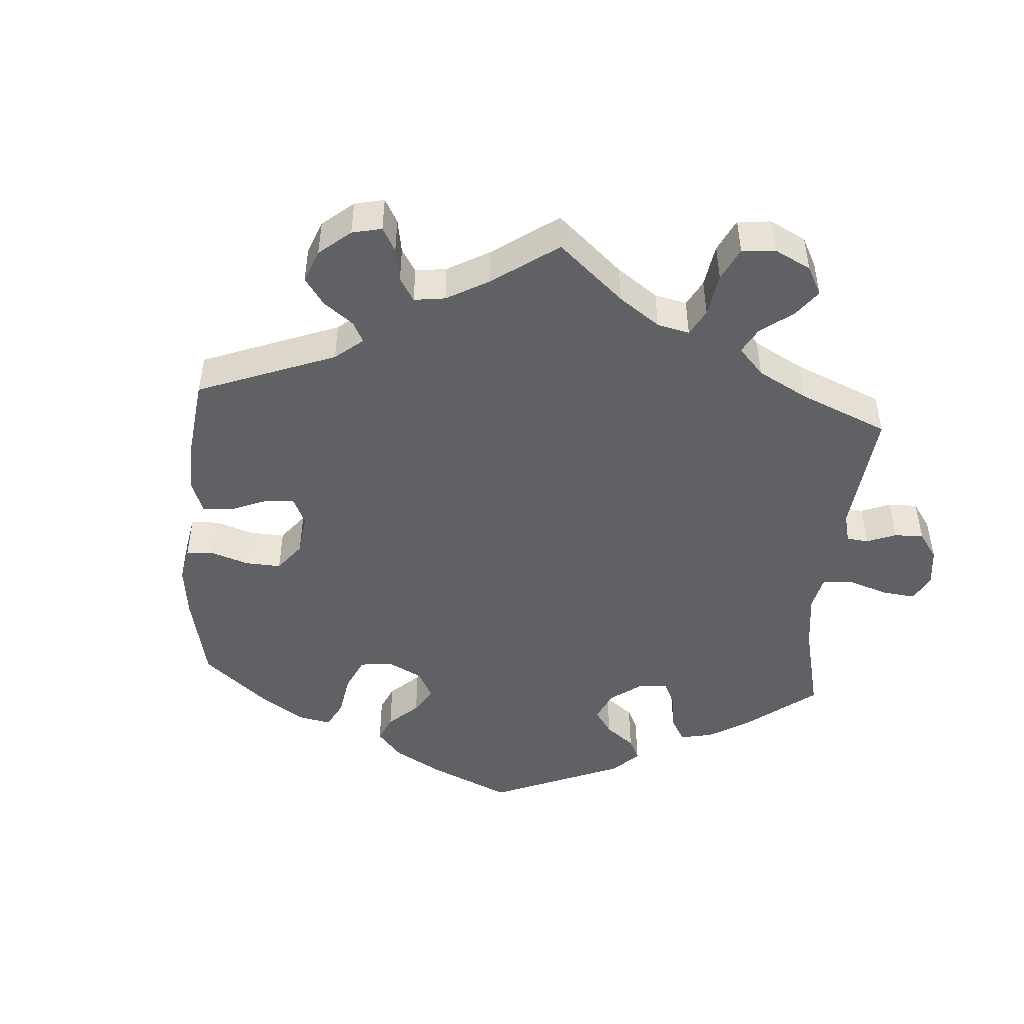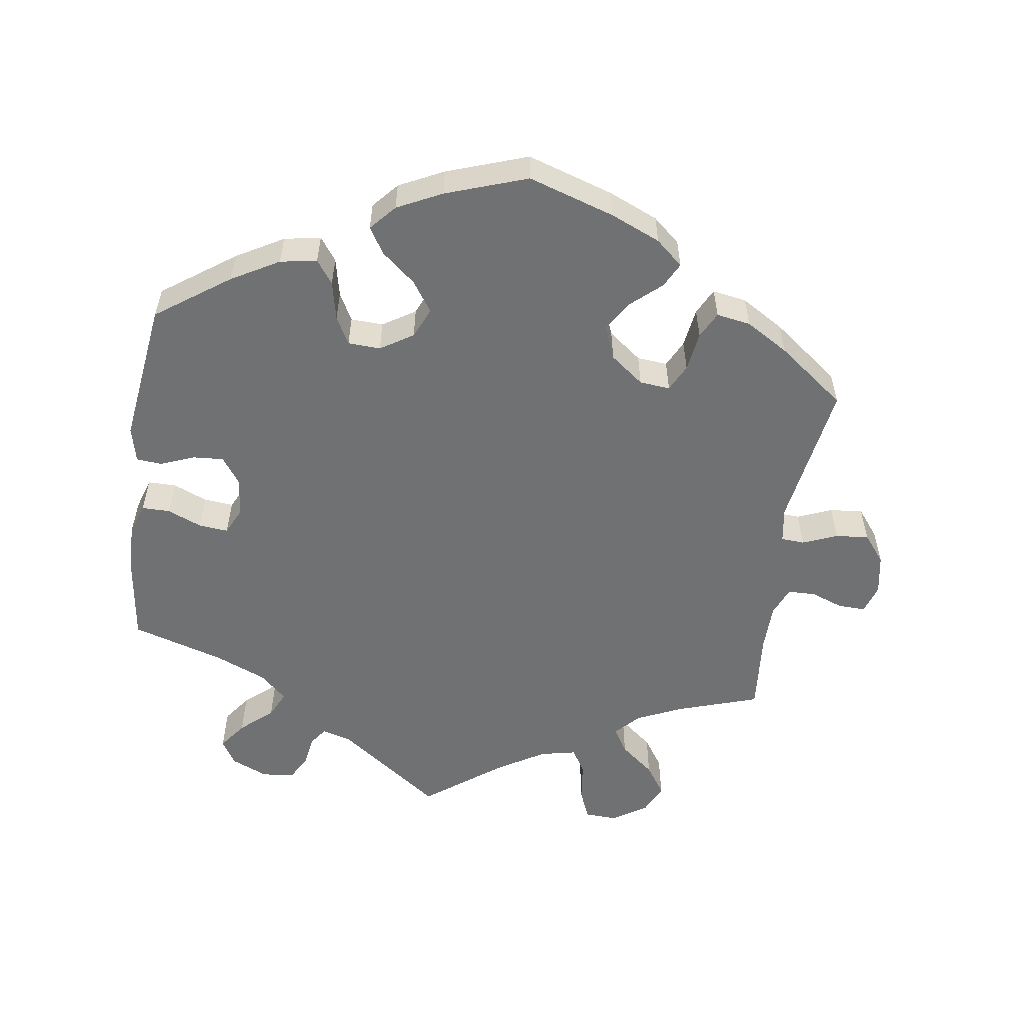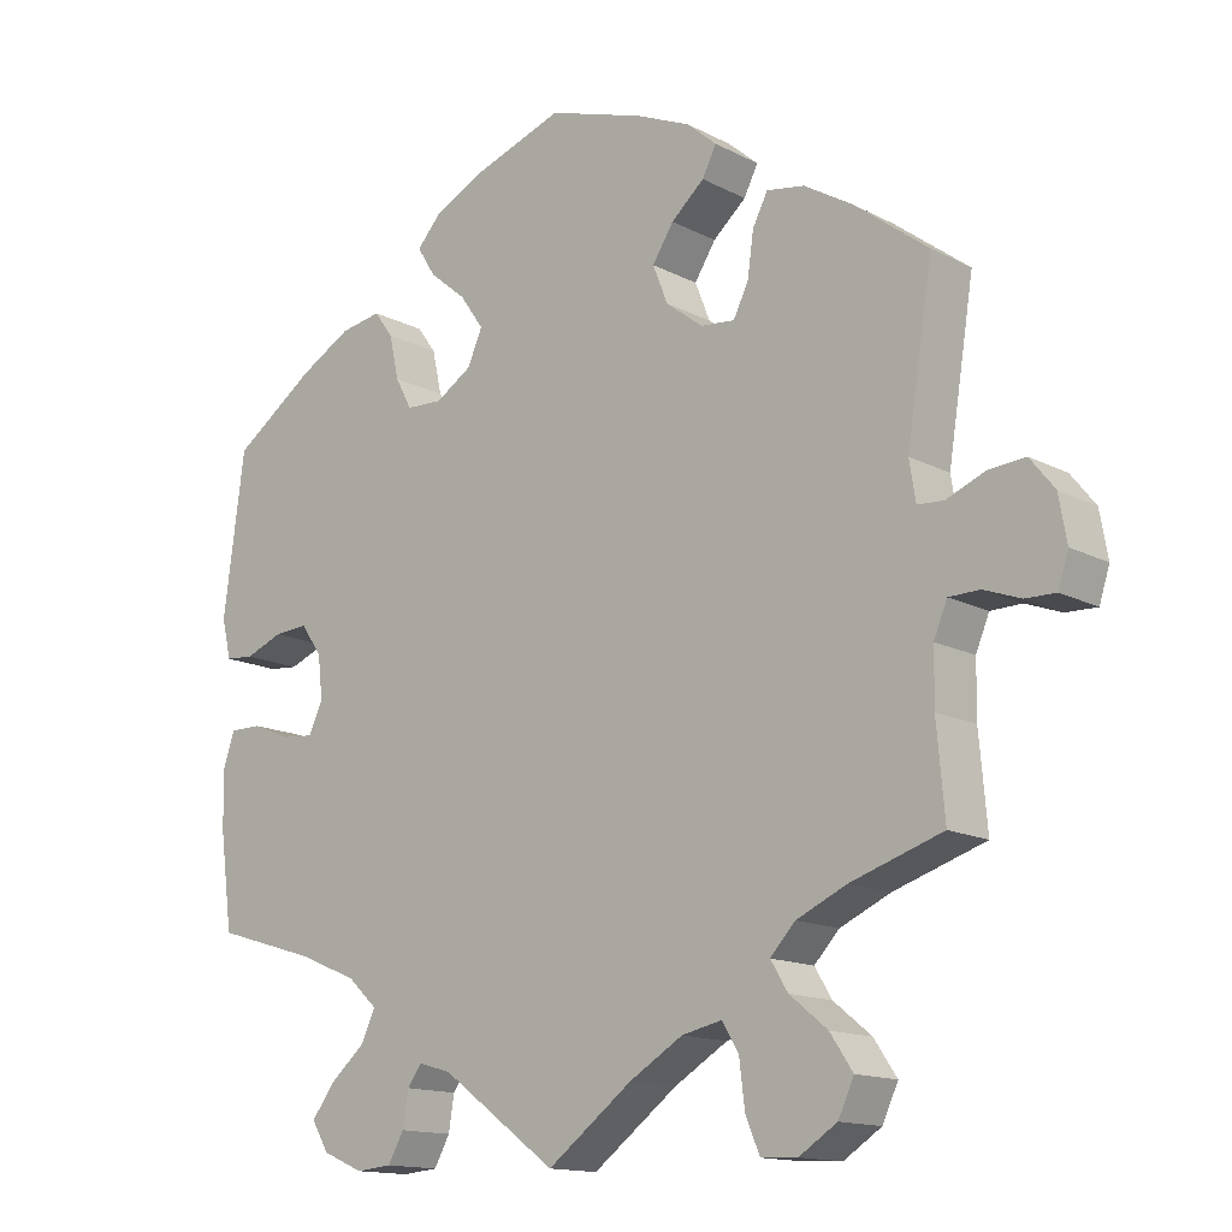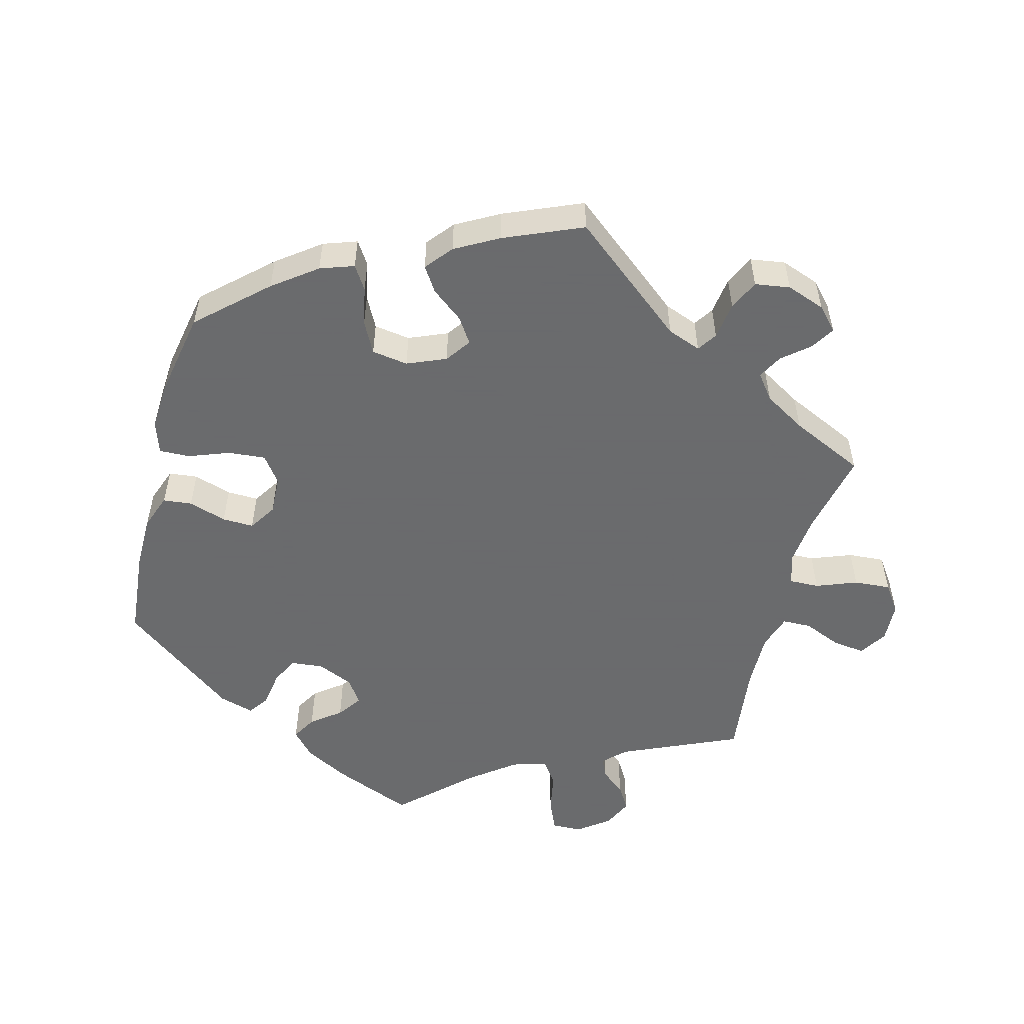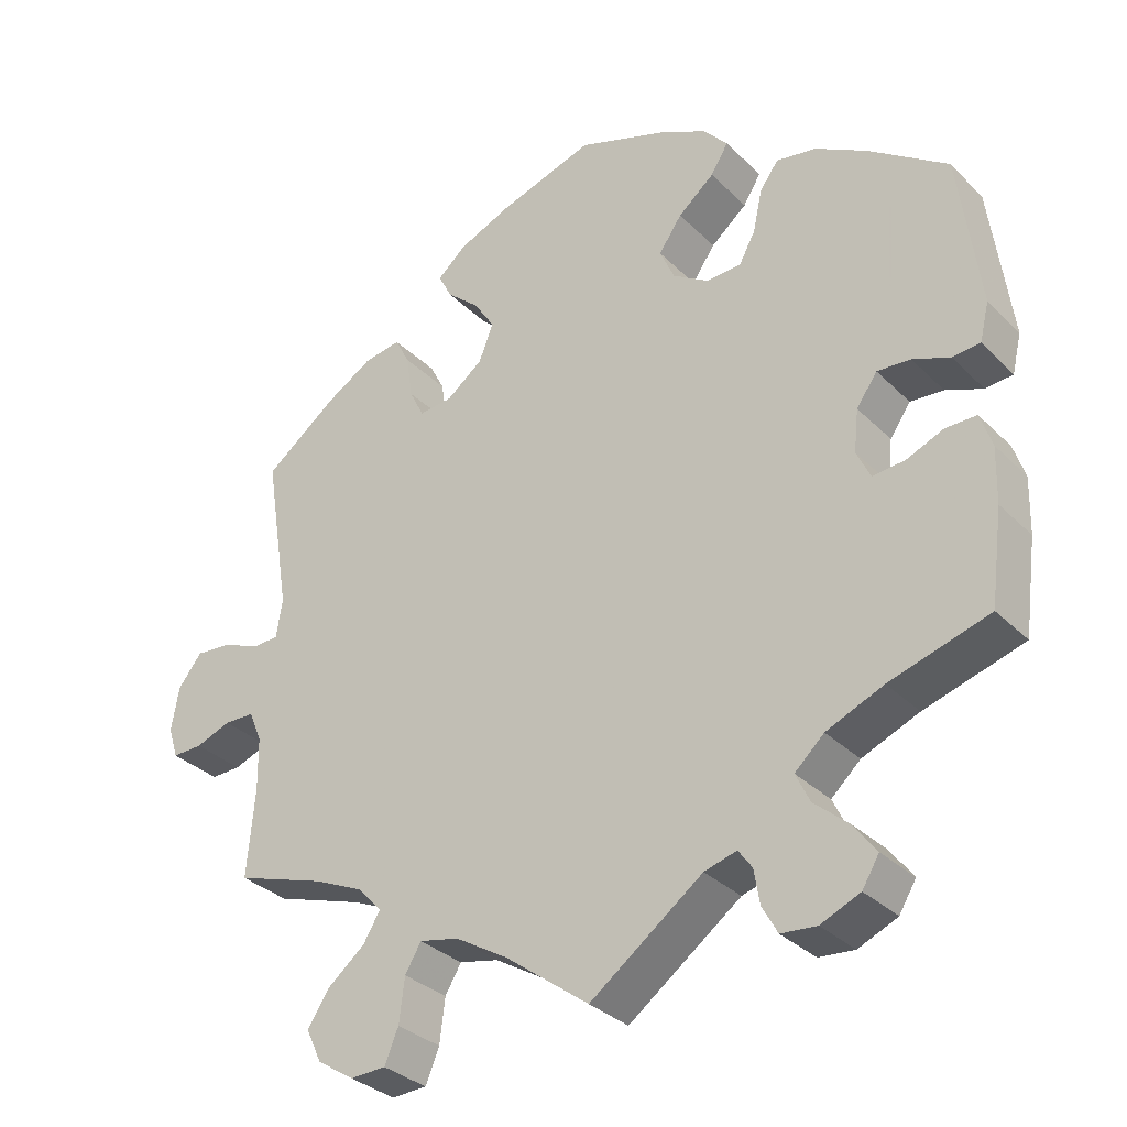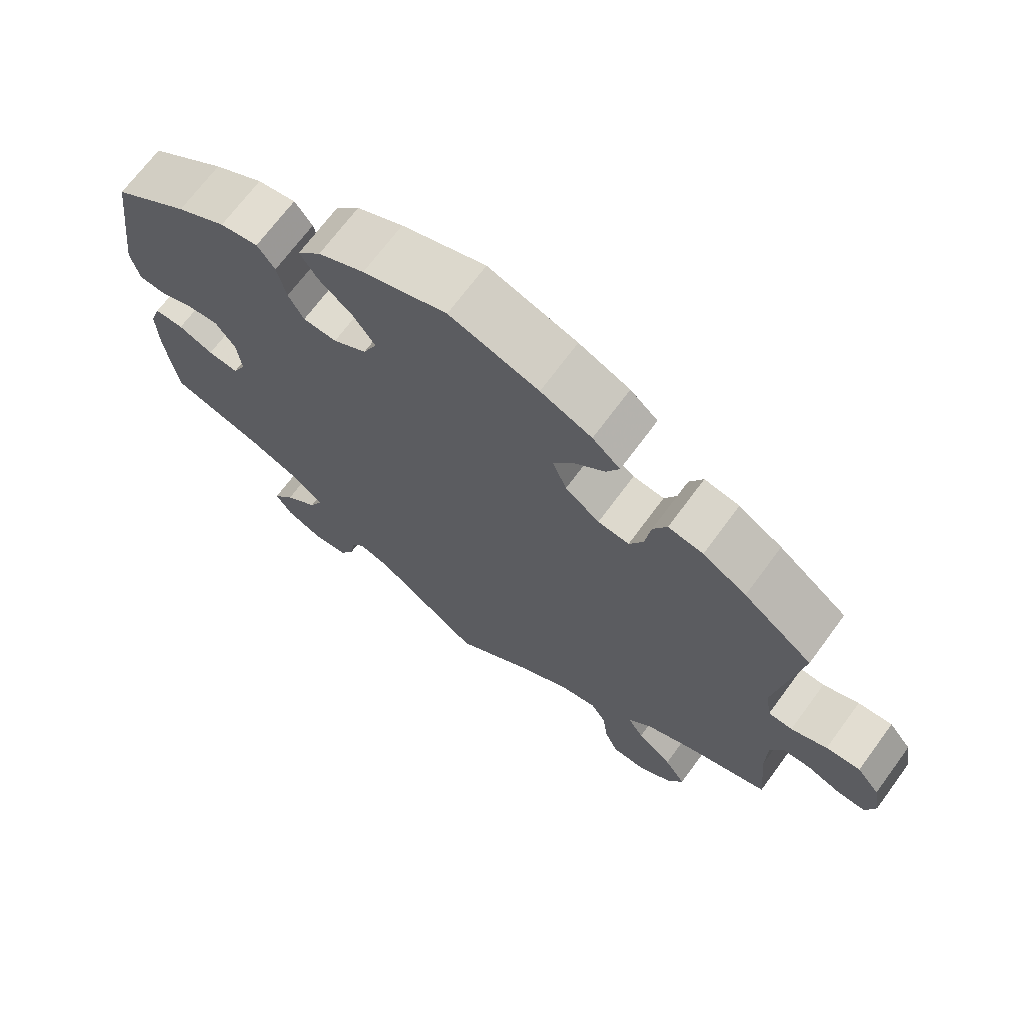
<metadata>
{"format":"obj","ext":"obj","renderer":"f3d","projection":"perspective","resolution":1024,"background":"white","views":[{"elev":-47.6,"azim":115.7,"up":"+Y"},{"elev":-55.2,"azim":-8.3,"up":"+Y"},{"elev":-14.3,"azim":41.3,"up":"+Z"},{"elev":-53.2,"azim":45.4,"up":"+Y"},{"elev":-32.5,"azim":-143.2,"up":"+Z"},{"elev":69.5,"azim":36.4,"up":"+Z"}]}
</metadata>
<code>
v 0.384 0.07 -0.327
v 0.32 0.07 -0.356
v 0.288 0.07 -0.39
v 0.31 0.07 -0.426
v 0.358 0.07 -0.465
v 0.387 0.07 -0.508
v 0.367 0.07 -0.551
v 0.319 0.07 -0.582
v 0.273 0.07 -0.58
v 0.255 0.07 -0.537
v 0.248 0.07 -0.48
v 0.227 0.07 -0.445
v 0.176 0.07 -0.456
v 0.108 0.07 -0.497
v 0 0.07 -0.578
v -0.146 0.07 -0.471
v -0.188 0.07 -0.459
v -0.206 0.07 -0.484
v -0.213 0.07 -0.528
v -0.233 0.07 -0.564
v -0.279 0.07 -0.568
v -0.33 0.07 -0.546
v -0.352 0.07 -0.51
v -0.323 0.07 -0.471
v -0.278 0.07 -0.432
v -0.26 0.07 -0.394
v -0.298 0.07 -0.359
v -0.372 0.07 -0.328
v -0.501 0.07 -0.289
v -0.517 0.07 -0.169
v -0.519 0.07 -0.097
v -0.504 0.07 -0.052
v -0.464 0.07 -0.052
v -0.416 0.07 -0.072
v -0.374 0.07 -0.076
v -0.356 0.07 -0.038
v -0.362 0.07 0.017
v -0.389 0.07 0.055
v -0.432 0.07 0.052
v -0.48 0.07 0.033
v -0.516 0.07 0.036
v -0.528 0.07 0.086
v -0.501 0.07 0.289
v -0.398 0.07 0.362
v -0.331 0.07 0.4
v -0.279 0.07 0.409
v -0.255 0.07 0.376
v -0.243 0.07 0.321
v -0.222 0.07 0.282
v -0.176 0.07 0.28
v -0.13 0.07 0.309
v -0.111 0.07 0.352
v -0.141 0.07 0.395
v -0.188 0.07 0.434
v -0.211 0.07 0.471
v -0.179 0.07 0.507
v -0.116 0.07 0.538
v -0.001 0.07 0.578
v 0.121 0.07 0.539
v 0.191 0.07 0.509
v 0.229 0.07 0.476
v 0.211 0.07 0.441
v 0.169 0.07 0.404
v 0.142 0.07 0.362
v 0.161 0.07 0.314
v 0.208 0.07 0.278
v 0.251 0.07 0.274
v 0.27 0.07 0.312
v 0.278 0.07 0.368
v 0.297 0.07 0.405
v 0.345 0.07 0.397
v 0.405 0.07 0.361
v 0.5 0.07 0.289
v 0.467 0.07 0.082
v 0.475 0.07 0.032
v 0.508 0.07 0.03
v 0.557 0.07 0.05
v 0.604 0.07 0.054
v 0.635 0.07 0.015
v 0.645 0.07 -0.042
v 0.632 0.07 -0.083
v 0.593 0.07 -0.082
v 0.547 0.07 -0.065
v 0.508 0.07 -0.066
v 0.491 0.07 -0.107
v 0.49 0.07 -0.175
v 0.5 0.07 -0.289
v 0.384 0 -0.327
v 0.32 0 -0.356
v 0.288 0 -0.39
v 0.31 0 -0.426
v 0.358 0 -0.465
v 0.387 0 -0.508
v 0.367 0 -0.551
v 0.319 0 -0.582
v 0.273 0 -0.58
v 0.255 0 -0.537
v 0.248 0 -0.48
v 0.227 0 -0.445
v 0.176 0 -0.456
v 0.108 0 -0.497
v 0 0 -0.578
v -0.146 0 -0.471
v -0.188 0 -0.459
v -0.206 0 -0.484
v -0.213 0 -0.528
v -0.233 0 -0.564
v -0.279 0 -0.568
v -0.33 0 -0.546
v -0.352 0 -0.51
v -0.323 0 -0.471
v -0.278 0 -0.432
v -0.26 0 -0.394
v -0.298 0 -0.359
v -0.372 0 -0.328
v -0.501 0 -0.289
v -0.517 0 -0.169
v -0.519 0 -0.097
v -0.504 0 -0.052
v -0.464 0 -0.052
v -0.416 0 -0.072
v -0.374 0 -0.076
v -0.356 0 -0.038
v -0.362 0 0.017
v -0.389 0 0.055
v -0.432 0 0.052
v -0.48 0 0.033
v -0.516 0 0.036
v -0.528 0 0.086
v -0.501 0 0.289
v -0.398 0 0.362
v -0.331 0 0.4
v -0.279 0 0.409
v -0.255 0 0.376
v -0.243 0 0.321
v -0.222 0 0.282
v -0.176 0 0.28
v -0.13 0 0.309
v -0.111 0 0.352
v -0.141 0 0.395
v -0.188 0 0.434
v -0.211 0 0.471
v -0.179 0 0.507
v -0.116 0 0.538
v -0.001 0 0.578
v 0.121 0 0.539
v 0.191 0 0.509
v 0.229 0 0.476
v 0.211 0 0.441
v 0.169 0 0.404
v 0.142 0 0.362
v 0.161 0 0.314
v 0.208 0 0.278
v 0.251 0 0.274
v 0.27 0 0.312
v 0.278 0 0.368
v 0.297 0 0.405
v 0.345 0 0.397
v 0.405 0 0.361
v 0.5 0 0.289
v 0.467 0 0.082
v 0.475 0 0.032
v 0.508 0 0.03
v 0.557 0 0.05
v 0.604 0 0.054
v 0.635 0 0.015
v 0.645 0 -0.042
v 0.632 0 -0.083
v 0.593 0 -0.082
v 0.547 0 -0.065
v 0.508 0 -0.066
v 0.491 0 -0.107
v 0.49 0 -0.175
v 0.5 0 -0.289
f 86 87 1
f 85 86 1 2
f 84 85 2 3
f 80 81 82 83
f 80 83 84
f 79 80 84
f 76 77 78 79
f 75 76 79 84
f 71 72 73 74
f 71 74 75
f 68 69 70 71
f 67 68 71 75
f 66 67 75 84
f 60 61 62 63
f 60 63 64
f 59 60 64
f 58 59 64
f 57 58 64 65
f 53 54 55 56
f 52 53 56 57
f 45 46 47 48
f 45 48 49
f 44 45 49
f 43 44 49
f 42 43 49 50
f 39 40 41 42
f 38 39 42 50
f 31 32 33 34
f 31 34 35
f 28 29 30 31
f 27 28 31 35
f 26 27 35 36
f 22 23 24 25
f 22 25 26
f 21 22 26
f 18 19 20 21
f 17 18 21 26
f 16 17 26 36
f 14 15 16 36
f 8 9 10 11
f 8 11 12
f 7 8 12
f 4 5 6 7
f 3 4 7 12
f 65 66 84 3
f 52 57 65 3
f 37 38 50 51
f 14 36 37 51
f 13 14 51 52
f 3 12 13 52
f 88 174 173
f 89 88 173 172
f 90 89 172 171
f 170 169 168 167
f 171 170 167
f 171 167 166
f 166 165 164 163
f 171 166 163 162
f 161 160 159 158
f 162 161 158
f 158 157 156 155
f 162 158 155 154
f 171 162 154 153
f 150 149 148 147
f 151 150 147
f 151 147 146
f 151 146 145
f 152 151 145 144
f 143 142 141 140
f 144 143 140 139
f 135 134 133 132
f 136 135 132
f 136 132 131
f 136 131 130
f 137 136 130 129
f 129 128 127 126
f 137 129 126 125
f 121 120 119 118
f 122 121 118
f 118 117 116 115
f 122 118 115 114
f 123 122 114 113
f 112 111 110 109
f 113 112 109
f 113 109 108
f 108 107 106 105
f 113 108 105 104
f 123 113 104 103
f 123 103 102 101
f 98 97 96 95
f 99 98 95
f 99 95 94
f 94 93 92 91
f 99 94 91 90
f 90 171 153 152
f 90 152 144 139
f 138 137 125 124
f 138 124 123 101
f 139 138 101 100
f 139 100 99 90
f 1 88 89 2
f 2 89 90 3
f 3 90 91 4
f 4 91 92 5
f 5 92 93 6
f 6 93 94 7
f 7 94 95 8
f 8 95 96 9
f 9 96 97 10
f 10 97 98 11
f 11 98 99 12
f 12 99 100 13
f 13 100 101 14
f 14 101 102 15
f 15 102 103 16
f 16 103 104 17
f 17 104 105 18
f 18 105 106 19
f 19 106 107 20
f 20 107 108 21
f 21 108 109 22
f 22 109 110 23
f 23 110 111 24
f 24 111 112 25
f 25 112 113 26
f 26 113 114 27
f 27 114 115 28
f 28 115 116 29
f 29 116 117 30
f 30 117 118 31
f 31 118 119 32
f 32 119 120 33
f 33 120 121 34
f 34 121 122 35
f 35 122 123 36
f 36 123 124 37
f 37 124 125 38
f 38 125 126 39
f 39 126 127 40
f 40 127 128 41
f 41 128 129 42
f 42 129 130 43
f 43 130 131 44
f 44 131 132 45
f 45 132 133 46
f 46 133 134 47
f 47 134 135 48
f 48 135 136 49
f 49 136 137 50
f 50 137 138 51
f 51 138 139 52
f 52 139 140 53
f 53 140 141 54
f 54 141 142 55
f 55 142 143 56
f 56 143 144 57
f 57 144 145 58
f 58 145 146 59
f 59 146 147 60
f 60 147 148 61
f 61 148 149 62
f 62 149 150 63
f 63 150 151 64
f 64 151 152 65
f 65 152 153 66
f 66 153 154 67
f 67 154 155 68
f 68 155 156 69
f 69 156 157 70
f 70 157 158 71
f 71 158 159 72
f 72 159 160 73
f 73 160 161 74
f 74 161 162 75
f 75 162 163 76
f 76 163 164 77
f 77 164 165 78
f 78 165 166 79
f 79 166 167 80
f 80 167 168 81
f 81 168 169 82
f 82 169 170 83
f 83 170 171 84
f 84 171 172 85
f 85 172 173 86
f 86 173 174 87
f 87 174 88 1

</code>
